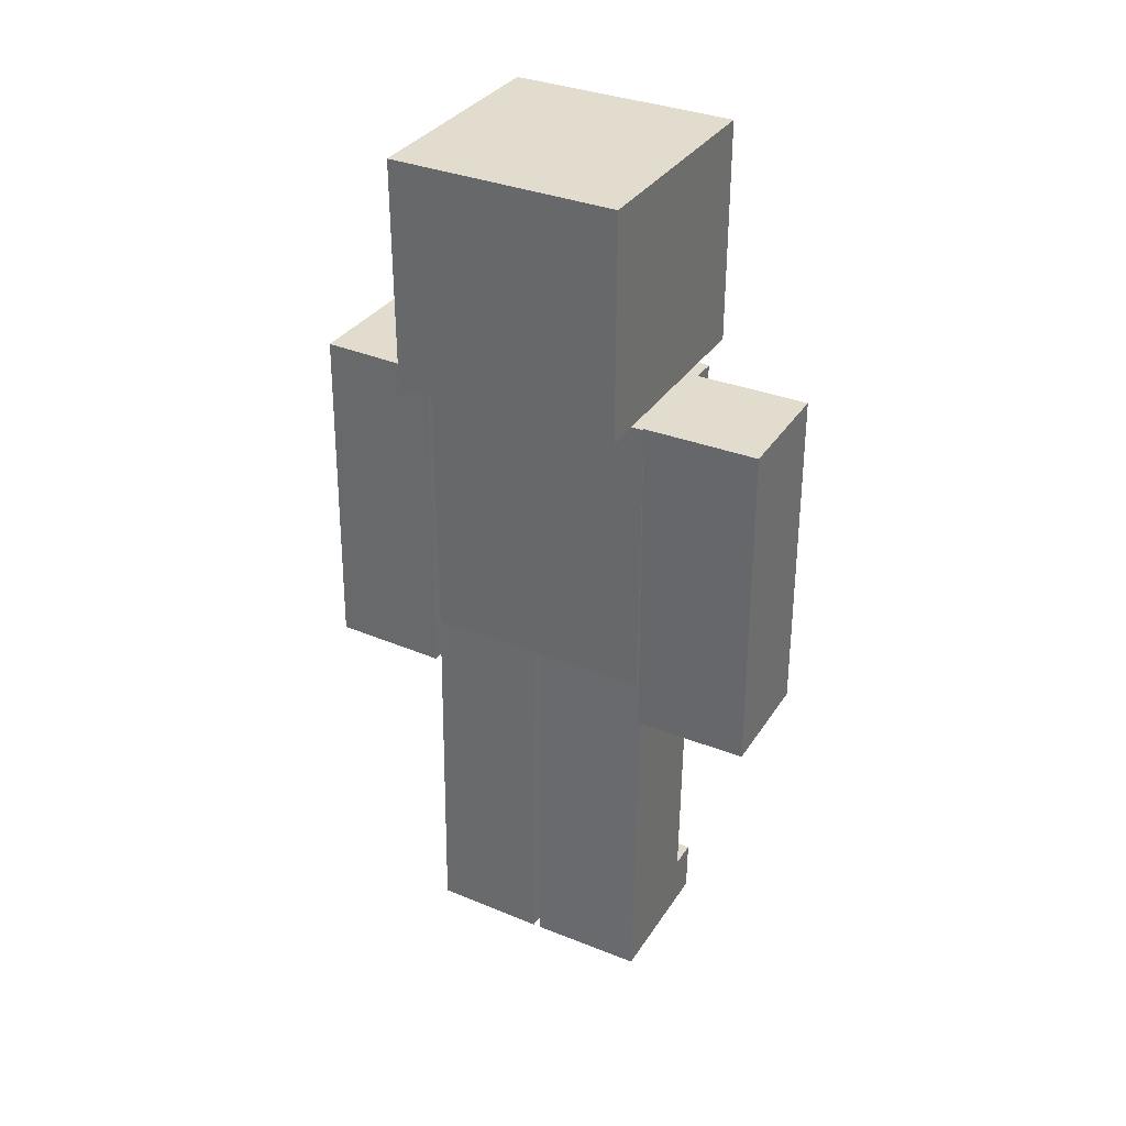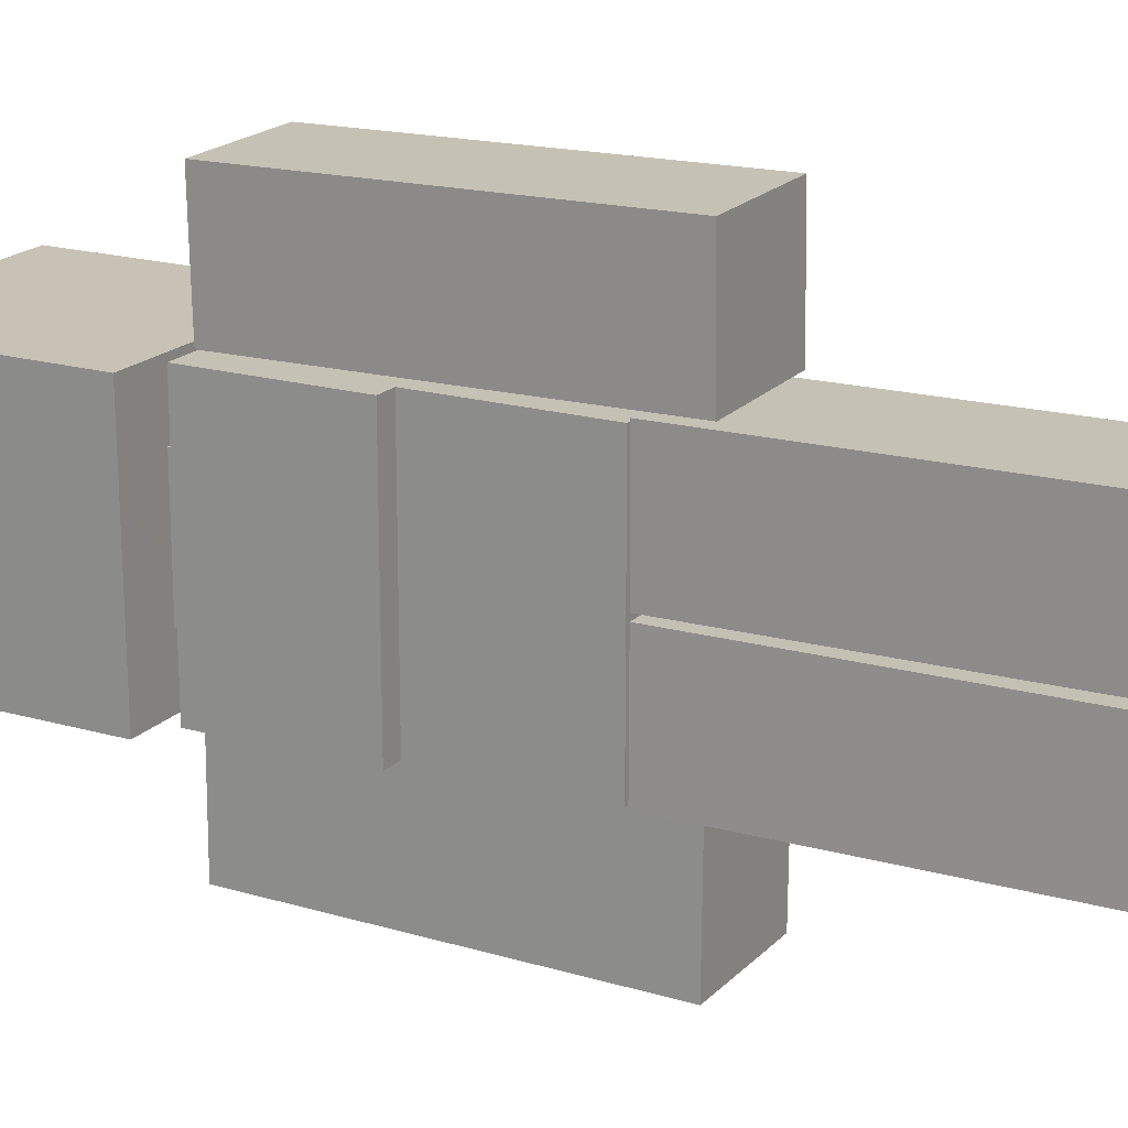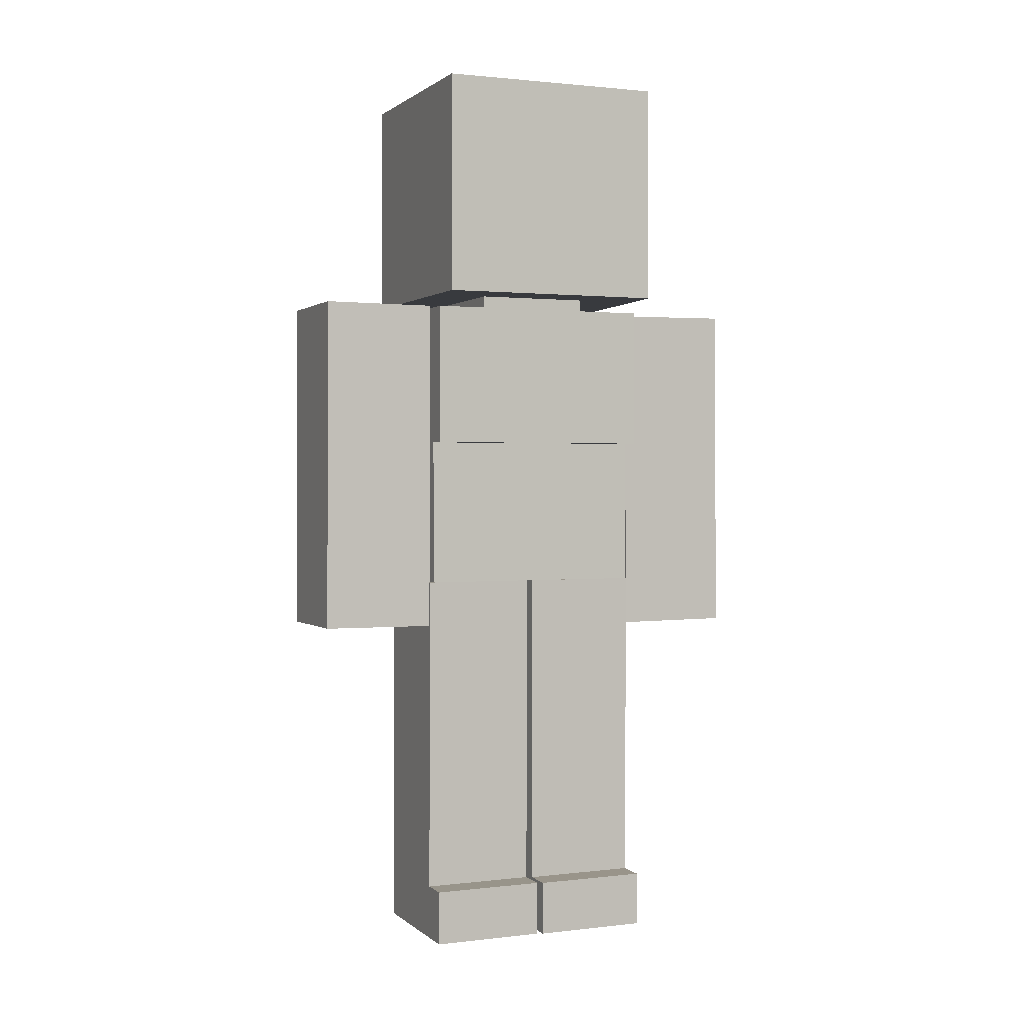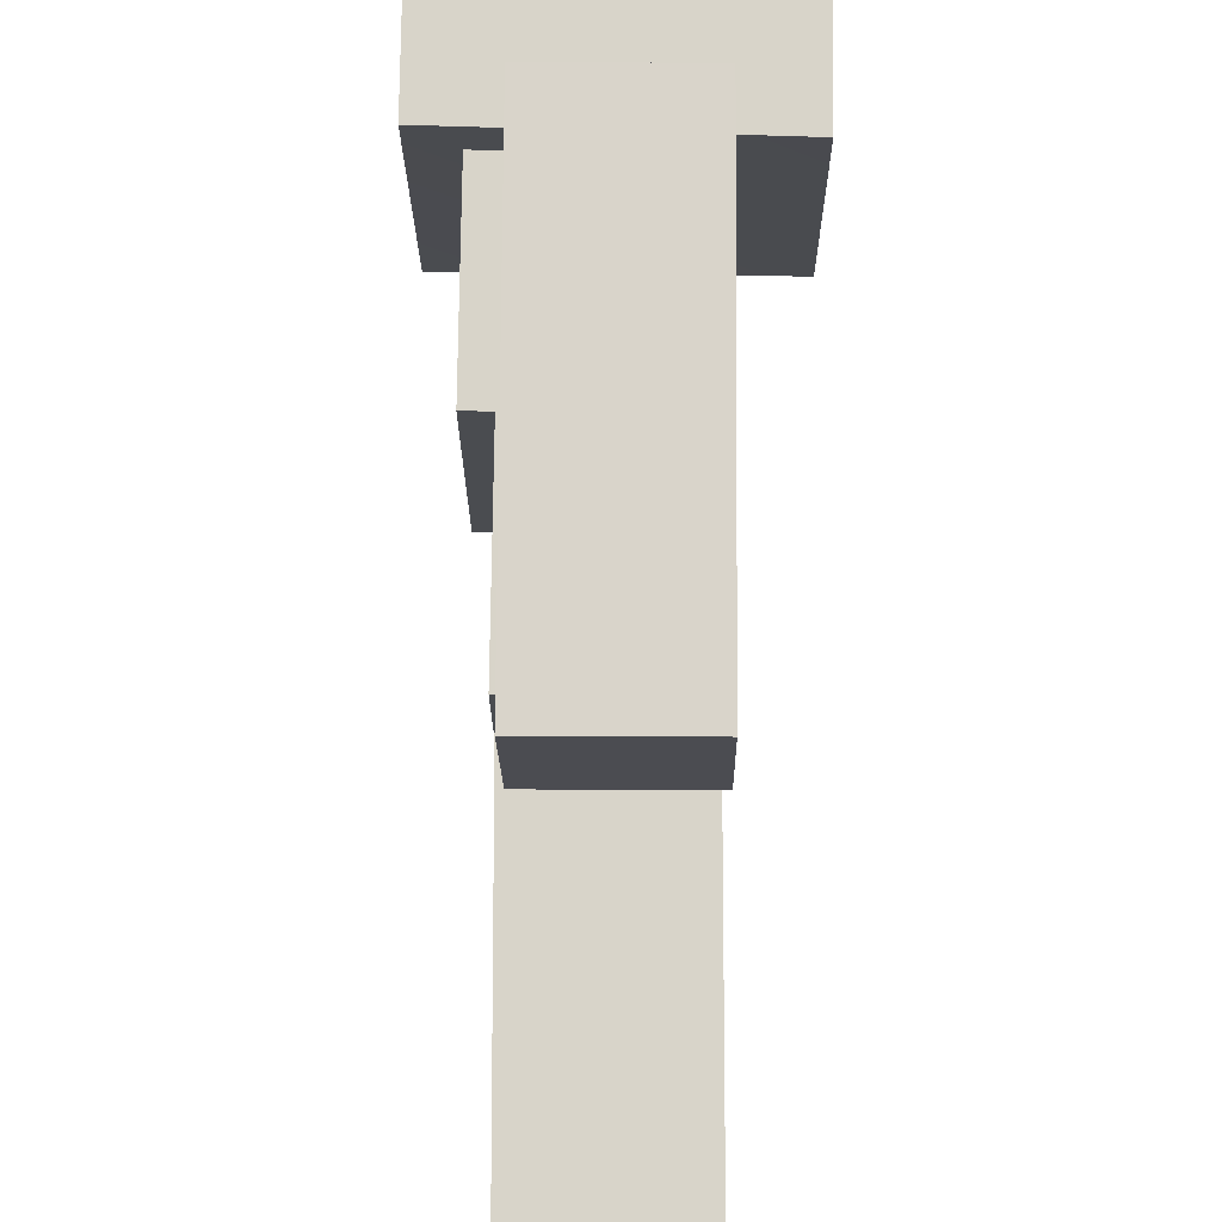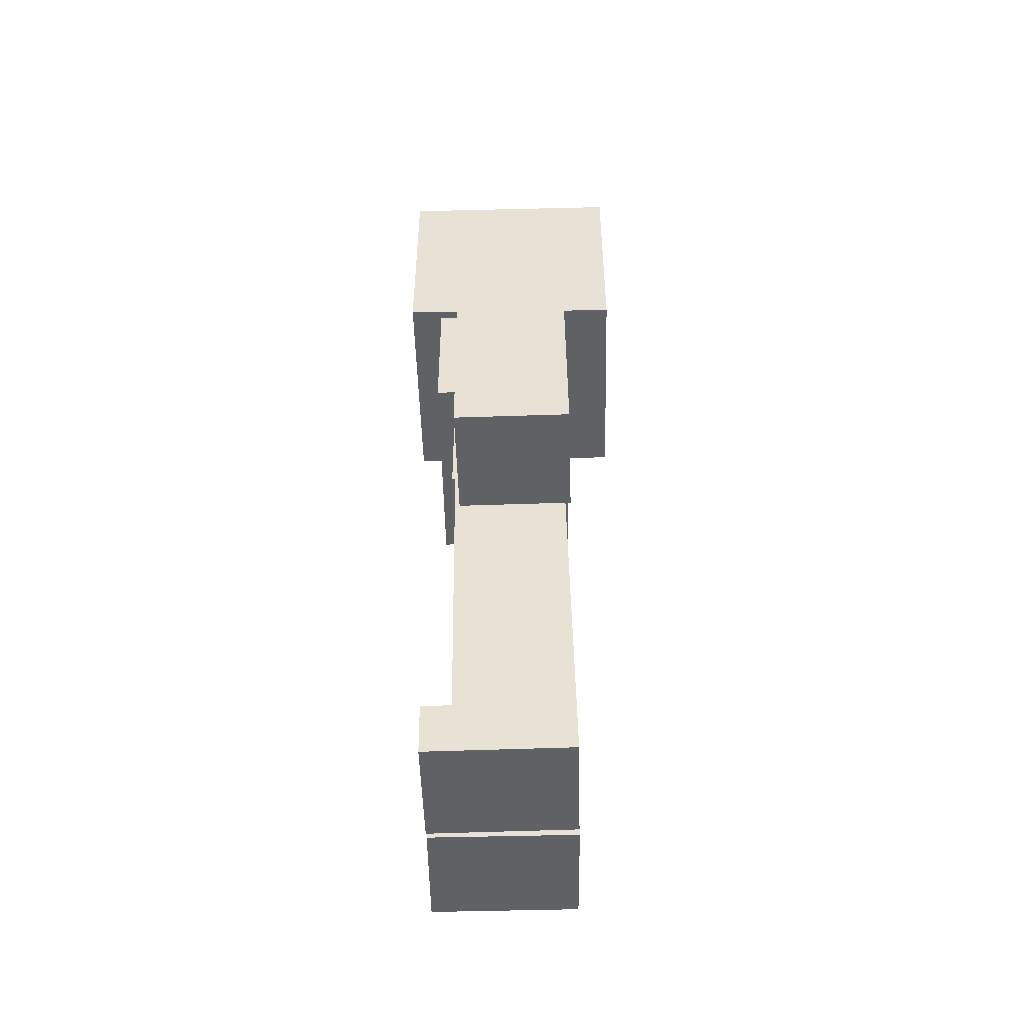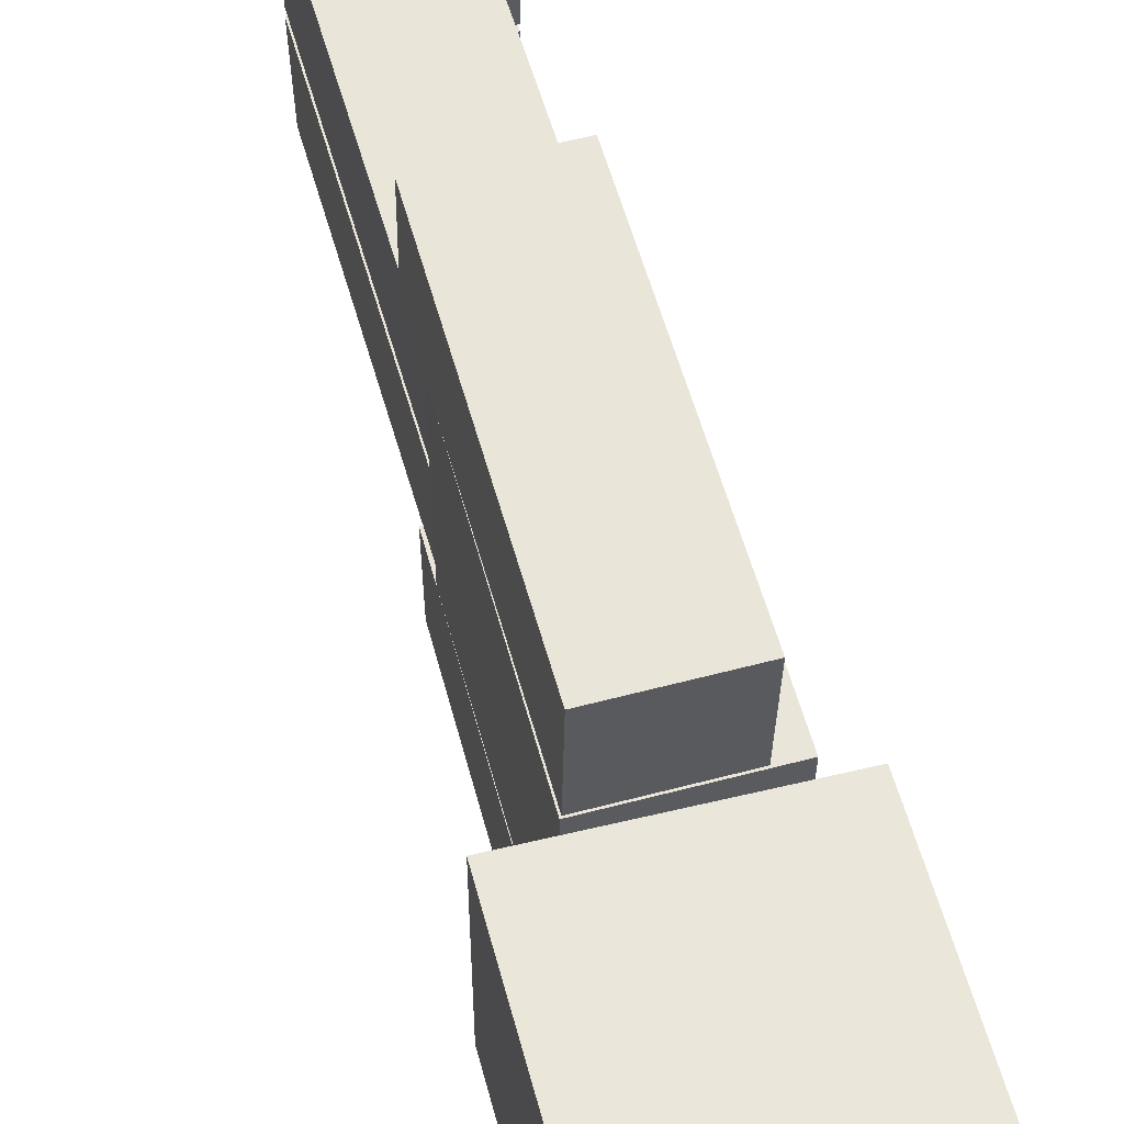
<metadata>
{"format":"obj","ext":"obj","renderer":"f3d","projection":"perspective","resolution":1024,"background":"white","views":[{"elev":34.0,"azim":118.4,"up":"+Y"},{"elev":18.7,"azim":-60.9,"up":"+Z"},{"elev":1.0,"azim":-112.9,"up":"+Y"},{"elev":75.3,"azim":0.8,"up":"+Z"},{"elev":-48.9,"azim":1.1,"up":"+Y"},{"elev":58.1,"azim":164.8,"up":"+Z"}]}
</metadata>
<code>
g Player_no_skin
v -0.2186 1.47 -0.1249
v 0.03156 1.47 0.1249
v 0.03141 1.47 -0.1251
v -0.2184 1.47 0.1251
v -0.2186 1.618 -0.1249
v 0.03156 1.618 0.1249
v -0.2184 1.618 0.1251
v 0.03141 1.618 -0.1251
v -0.2186 1.47 -0.1249
v -0.2184 1.618 0.1251
v -0.2184 1.47 0.1251
v -0.2186 1.618 -0.1249
v -0.2184 1.47 0.1251
v 0.03156 1.618 0.1249
v 0.03156 1.47 0.1249
v -0.2184 1.618 0.1251
v 0.03156 1.47 0.1249
v 0.03141 1.618 -0.1251
v 0.03141 1.47 -0.1251
v 0.03156 1.618 0.1249
v 0.03141 1.47 -0.1251
v -0.2186 1.618 -0.1249
v -0.2186 1.47 -0.1249
v 0.03141 1.618 -0.1251
v 0.0569 0.8566 0.2508
v -0.2101 0.8566 -0.249
v -0.2098 0.8566 0.251
v 0.05659 0.8566 -0.2492
v 0.05659 1.499 -0.2492
v -0.2101 0.8566 -0.249
v 0.05659 0.8566 -0.2492
v -0.2101 1.184 -0.249
v -0.2101 1.499 -0.249
v -0.2538 1.184 -0.249
v -0.2538 1.499 -0.249
v -0.2535 1.184 0.251
v -0.2538 1.499 -0.249
v -0.2535 1.499 0.251
v -0.2538 1.184 -0.249
v -0.2098 1.499 0.251
v 0.05659 1.499 -0.2492
v 0.0569 1.499 0.2508
v -0.2101 1.499 -0.249
v -0.2538 1.499 -0.249
v -0.2535 1.499 0.251
v -0.2101 1.184 -0.249
v -0.2535 1.184 0.251
v -0.2098 1.184 0.251
v -0.2538 1.184 -0.249
v -0.2098 1.184 0.251
v -0.2535 1.499 0.251
v -0.2098 1.499 0.251
v -0.2535 1.184 0.251
v -0.2098 0.8566 0.251
v 0.0569 1.499 0.2508
v 0.0569 0.8566 0.2508
v -0.2098 1.184 0.251
v -0.2101 0.8566 -0.249
v -0.2101 1.184 -0.249
v -0.2098 0.8566 0.251
v 0.0569 0.8566 0.2508
v 0.05659 1.499 -0.2492
v 0.05659 0.8566 -0.2492
v 0.0569 1.499 0.2508
v -0.1929 0.7496 0.5133
v -0.1955 1.497 0.2547
v -0.1985 1.5 0.5046
v -0.1898 0.7467 0.2633
v 0.05706 0.7515 0.5164
v 0.0545 1.499 0.2577
v 0.06013 0.7487 0.2664
v 0.05142 1.501 0.5077
v -0.1929 0.7496 0.5133
v 0.06013 0.7487 0.2664
v -0.1898 0.7467 0.2633
v 0.05706 0.7515 0.5164
v -0.1898 0.7467 0.2633
v 0.0545 1.499 0.2577
v -0.1955 1.497 0.2547
v 0.06013 0.7487 0.2664
v -0.1955 1.497 0.2547
v 0.05142 1.501 0.5077
v -0.1985 1.5 0.5046
v 0.0545 1.499 0.2577
v -0.1985 1.5 0.5046
v 0.05706 0.7515 0.5164
v -0.1929 0.7496 0.5133
v 0.05142 1.501 0.5077
v 0.05506 0.7543 -0.5037
v 0.05844 1.503 -0.2504
v 0.05767 1.504 -0.5004
v 0.05583 0.7531 -0.2538
v -0.1949 0.7551 -0.503
v -0.1916 1.504 -0.2496
v -0.1942 0.754 -0.253
v -0.1923 1.505 -0.4996
v 0.05506 0.7543 -0.5037
v -0.1942 0.754 -0.253
v 0.05583 0.7531 -0.2538
v -0.1949 0.7551 -0.503
v 0.05583 0.7531 -0.2538
v -0.1916 1.504 -0.2496
v 0.05844 1.503 -0.2504
v -0.1942 0.754 -0.253
v 0.05844 1.503 -0.2504
v -0.1923 1.505 -0.4996
v 0.05767 1.504 -0.5004
v -0.1916 1.504 -0.2496
v 0.05767 1.504 -0.5004
v -0.1949 0.7551 -0.503
v 0.05506 0.7543 -0.5037
v -0.1923 1.505 -0.4996
v 0.1716 1.518 0.2548
v 0.1751 1.528 -0.2435
v -0.3287 1.528 0.2513
v -0.3252 1.528 -0.247
v 0.1751 2.018 -0.2435
v -0.3287 2.018 0.2513
v -0.3252 2.018 -0.247
v 0.1716 2.018 0.2548
v -0.3287 1.528 0.2513
v 0.1716 2.018 0.2548
v 0.1716 1.518 0.2548
v -0.3287 2.018 0.2513
v 0.1716 1.518 0.2548
v 0.1751 2.018 -0.2435
v 0.1751 1.528 -0.2435
v 0.1716 2.018 0.2548
v 0.1751 1.528 -0.2435
v -0.3252 2.018 -0.247
v -0.3252 1.528 -0.247
v 0.1751 2.018 -0.2435
v -0.3252 1.528 -0.247
v -0.3287 2.018 0.2513
v -0.3287 1.528 0.2513
v -0.3252 2.018 -0.247
v -0.2008 0.8554 0.006364
v 0.04732 0.8605 0.2575
v -0.2026 0.8569 0.2556
v 0.04922 0.8589 0.008243
v 0.05925 0.02266 0.2628
v -0.1888 0.01753 0.01169
v -0.1907 0.01909 0.261
v 0.06114 0.0211 0.01357
v 0.04732 0.8605 0.2575
v -0.1973 0.4844 0.258
v -0.2026 0.8569 0.2556
v 0.05262 0.4879 0.2599
v 0.04922 0.8589 0.008243
v 0.05262 0.4879 0.2599
v 0.04732 0.8605 0.2575
v 0.05452 0.4864 0.01061
v -0.2008 0.8554 0.006364
v 0.05452 0.4864 0.01061
v 0.04922 0.8589 0.008243
v -0.1954 0.4828 0.008733
v -0.2026 0.8569 0.2556
v -0.1954 0.4828 0.008733
v -0.2008 0.8554 0.006364
v -0.1973 0.4844 0.258
v -0.2545 0.1381 0.01044
v -0.2547 0.01818 0.2605
v -0.2528 0.01662 0.01121
v -0.2564 0.1397 0.2597
v -0.1888 0.01753 0.01169
v -0.2547 0.01818 0.2605
v -0.1907 0.01909 0.261
v -0.2528 0.01662 0.01121
v -0.1907 0.01909 0.261
v -0.2564 0.1397 0.2597
v -0.1925 0.1406 0.2602
v -0.2547 0.01818 0.2605
v -0.1925 0.1406 0.2602
v -0.2545 0.1381 0.01044
v -0.1906 0.139 0.01092
v -0.2564 0.1397 0.2597
v -0.1906 0.139 0.01092
v -0.2528 0.01662 0.01121
v -0.1888 0.01753 0.01169
v -0.2545 0.1381 0.01044
v -0.1973 0.4844 0.258
v -0.1907 0.01909 0.261
v -0.1925 0.1406 0.2602
v -0.1973 0.4844 0.258
v 0.05925 0.02266 0.2628
v -0.1907 0.01909 0.261
v 0.05262 0.4879 0.2599
v 0.05262 0.4879 0.2599
v 0.06114 0.0211 0.01357
v 0.05925 0.02266 0.2628
v 0.05452 0.4864 0.01061
v 0.05452 0.4864 0.01061
v -0.1888 0.01753 0.01169
v 0.06114 0.0211 0.01357
v -0.1906 0.139 0.01092
v -0.1954 0.4828 0.008733
v -0.1954 0.4828 0.008733
v -0.1925 0.1406 0.2602
v -0.1906 0.139 0.01092
v -0.1973 0.4844 0.258
v 0.05262 0.4879 0.2599
v -0.1954 0.4828 0.008733
v 0.05452 0.4864 0.01061
v -0.1973 0.4844 0.258
v -0.1973 0.4844 0.258
v 0.05452 0.4864 0.01061
v -0.1954 0.4828 0.008733
v 0.05262 0.4879 0.2599
v -0.1999 0.8567 -0.005806
v 0.04829 0.8596 -0.2569
v 0.05008 0.8603 -0.007612
v -0.2017 0.856 -0.2551
v 0.06031 0.02171 -0.2546
v -0.1879 0.01883 -0.003532
v 0.0621 0.02241 -0.005337
v -0.1897 0.01813 -0.2528
v 0.04829 0.8596 -0.2569
v -0.1963 0.4834 -0.2541
v 0.05363 0.487 -0.2559
v -0.2017 0.856 -0.2551
v 0.05008 0.8603 -0.007612
v 0.05363 0.487 -0.2559
v 0.05543 0.4877 -0.0066
v 0.04829 0.8596 -0.2569
v -0.1999 0.8567 -0.005806
v 0.05543 0.4877 -0.0066
v -0.1945 0.4841 -0.004795
v 0.05008 0.8603 -0.007612
v -0.2017 0.856 -0.2551
v -0.1945 0.4841 -0.004795
v -0.1963 0.4834 -0.2541
v -0.1999 0.8567 -0.005806
v -0.2536 0.1394 -0.003399
v -0.2537 0.01721 -0.2523
v -0.2554 0.1387 -0.2527
v -0.2519 0.01791 -0.003069
v -0.1879 0.01883 -0.003532
v -0.2537 0.01721 -0.2523
v -0.2519 0.01791 -0.003069
v -0.1897 0.01813 -0.2528
v -0.1897 0.01813 -0.2528
v -0.2554 0.1387 -0.2527
v -0.2537 0.01721 -0.2523
v -0.1914 0.1396 -0.2531
v -0.1914 0.1396 -0.2531
v -0.2536 0.1394 -0.003399
v -0.2554 0.1387 -0.2527
v -0.1896 0.1403 -0.003861
v -0.1896 0.1403 -0.003861
v -0.2519 0.01791 -0.003069
v -0.2536 0.1394 -0.003399
v -0.1879 0.01883 -0.003532
v 0.05363 0.487 -0.2559
v -0.1897 0.01813 -0.2528
v 0.06031 0.02171 -0.2546
v -0.1914 0.1396 -0.2531
v -0.1963 0.4834 -0.2541
v 0.05363 0.487 -0.2559
v 0.0621 0.02241 -0.005337
v 0.05543 0.4877 -0.0066
v 0.06031 0.02171 -0.2546
v 0.05543 0.4877 -0.0066
v -0.1896 0.1403 -0.003861
v -0.1945 0.4841 -0.004795
v -0.1879 0.01883 -0.003532
v 0.0621 0.02241 -0.005337
v -0.1945 0.4841 -0.004795
v -0.1914 0.1396 -0.2531
v -0.1963 0.4834 -0.2541
v -0.1896 0.1403 -0.003861
v 0.05363 0.487 -0.2559
v -0.1945 0.4841 -0.004795
v -0.1963 0.4834 -0.2541
v 0.05543 0.4877 -0.0066
v -0.1963 0.4834 -0.2541
v 0.05543 0.4877 -0.0066
v 0.05363 0.487 -0.2559
v -0.1945 0.4841 -0.004795
g Player_no_skin_0
f 3 2 1
f 4 1 2
f 7 6 5
f 8 5 6
f 11 10 9
f 12 9 10
f 15 14 13
f 16 13 14
f 19 18 17
f 20 17 18
f 23 22 21
f 24 21 22
f 27 26 25
f 28 25 26
f 31 30 29
f 30 32 29
f 32 33 29
f 32 34 33
f 35 33 34
f 38 37 36
f 39 36 37
f 42 41 40
f 41 43 40
f 43 44 40
f 44 45 40
f 48 47 46
f 49 46 47
f 52 51 50
f 53 50 51
f 52 50 54
f 55 52 54
f 56 55 54
f 59 58 57
f 60 57 58
f 63 62 61
f 64 61 62
f 67 66 65
f 68 65 66
f 71 70 69
f 72 69 70
f 75 74 73
f 76 73 74
f 79 78 77
f 80 77 78
f 83 82 81
f 84 81 82
f 87 86 85
f 88 85 86
f 91 90 89
f 92 89 90
f 95 94 93
f 96 93 94
f 99 98 97
f 100 97 98
f 103 102 101
f 104 101 102
f 107 106 105
f 108 105 106
f 111 110 109
f 112 109 110
f 115 114 113
f 115 116 114
f 119 118 117
f 120 117 118
f 123 122 121
f 124 121 122
f 127 126 125
f 128 125 126
f 131 130 129
f 132 129 130
f 135 134 133
f 136 133 134
f 139 138 137
f 140 137 138
f 143 142 141
f 144 141 142
f 147 146 145
f 148 145 146
f 151 150 149
f 152 149 150
f 155 154 153
f 156 153 154
f 159 158 157
f 160 157 158
f 163 162 161
f 164 161 162
f 167 166 165
f 168 165 166
f 171 170 169
f 172 169 170
f 175 174 173
f 176 173 174
f 179 178 177
f 180 177 178
f 183 182 181
f 186 185 184
f 185 187 184
f 190 189 188
f 191 188 189
f 194 193 192
f 193 195 192
f 195 196 192
f 199 198 197
f 200 197 198
f 203 202 201
f 204 201 202
f 207 206 205
f 208 205 206
f 211 210 209
f 212 209 210
f 215 214 213
f 216 213 214
f 219 218 217
f 220 217 218
f 223 222 221
f 224 221 222
f 227 226 225
f 228 225 226
f 231 230 229
f 232 229 230
f 235 234 233
f 236 233 234
f 239 238 237
f 240 237 238
f 243 242 241
f 244 241 242
f 247 246 245
f 248 245 246
f 251 250 249
f 252 249 250
f 255 254 253
f 254 256 253
f 253 256 257
f 260 259 258
f 261 258 259
f 264 263 262
f 263 265 262
f 265 266 262
f 269 268 267
f 270 267 268
f 273 272 271
f 274 271 272
f 277 276 275
f 278 275 276

</code>
